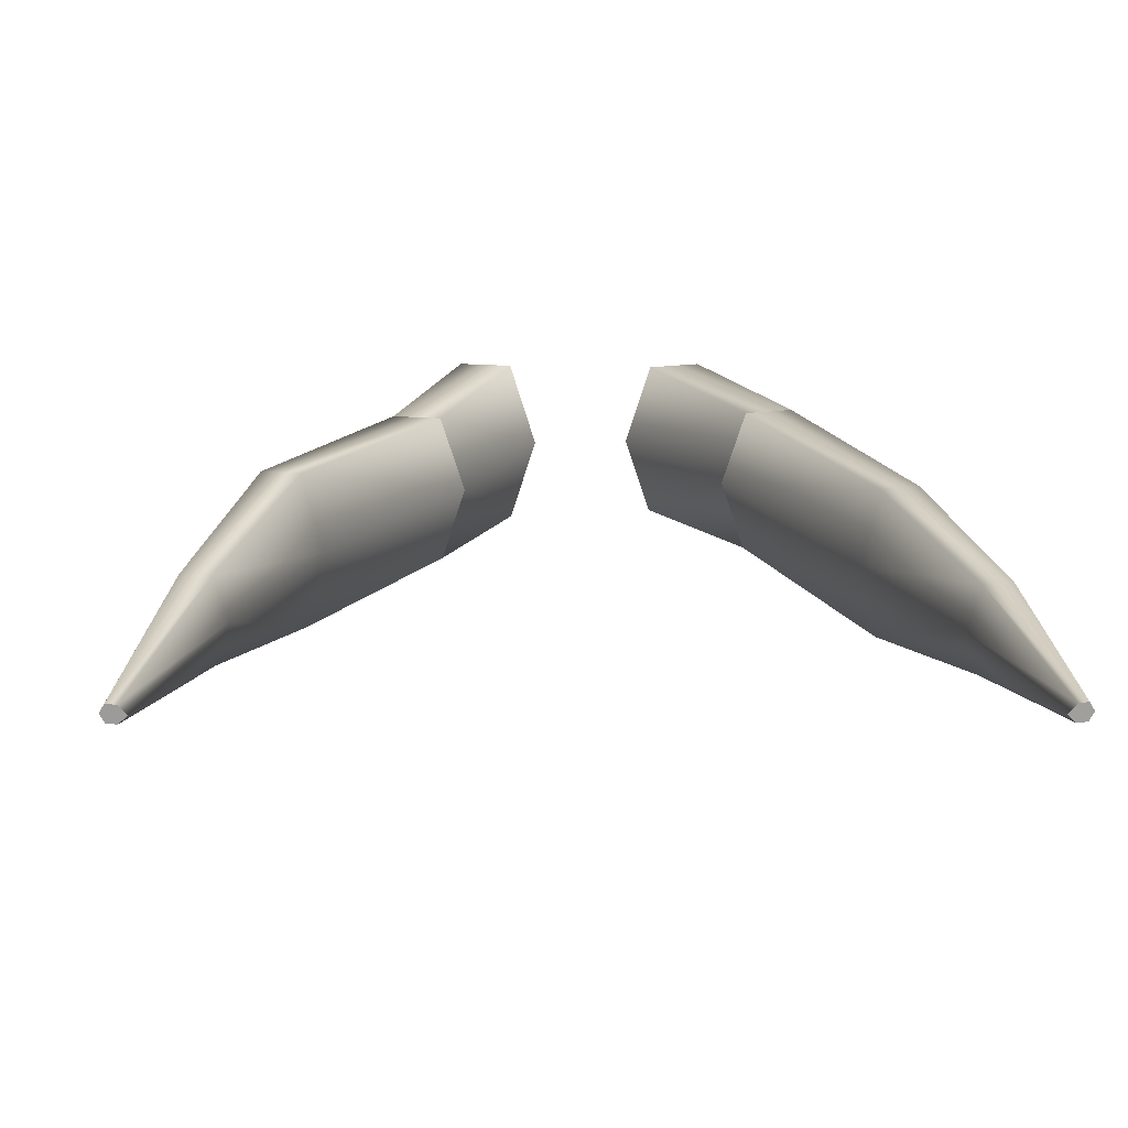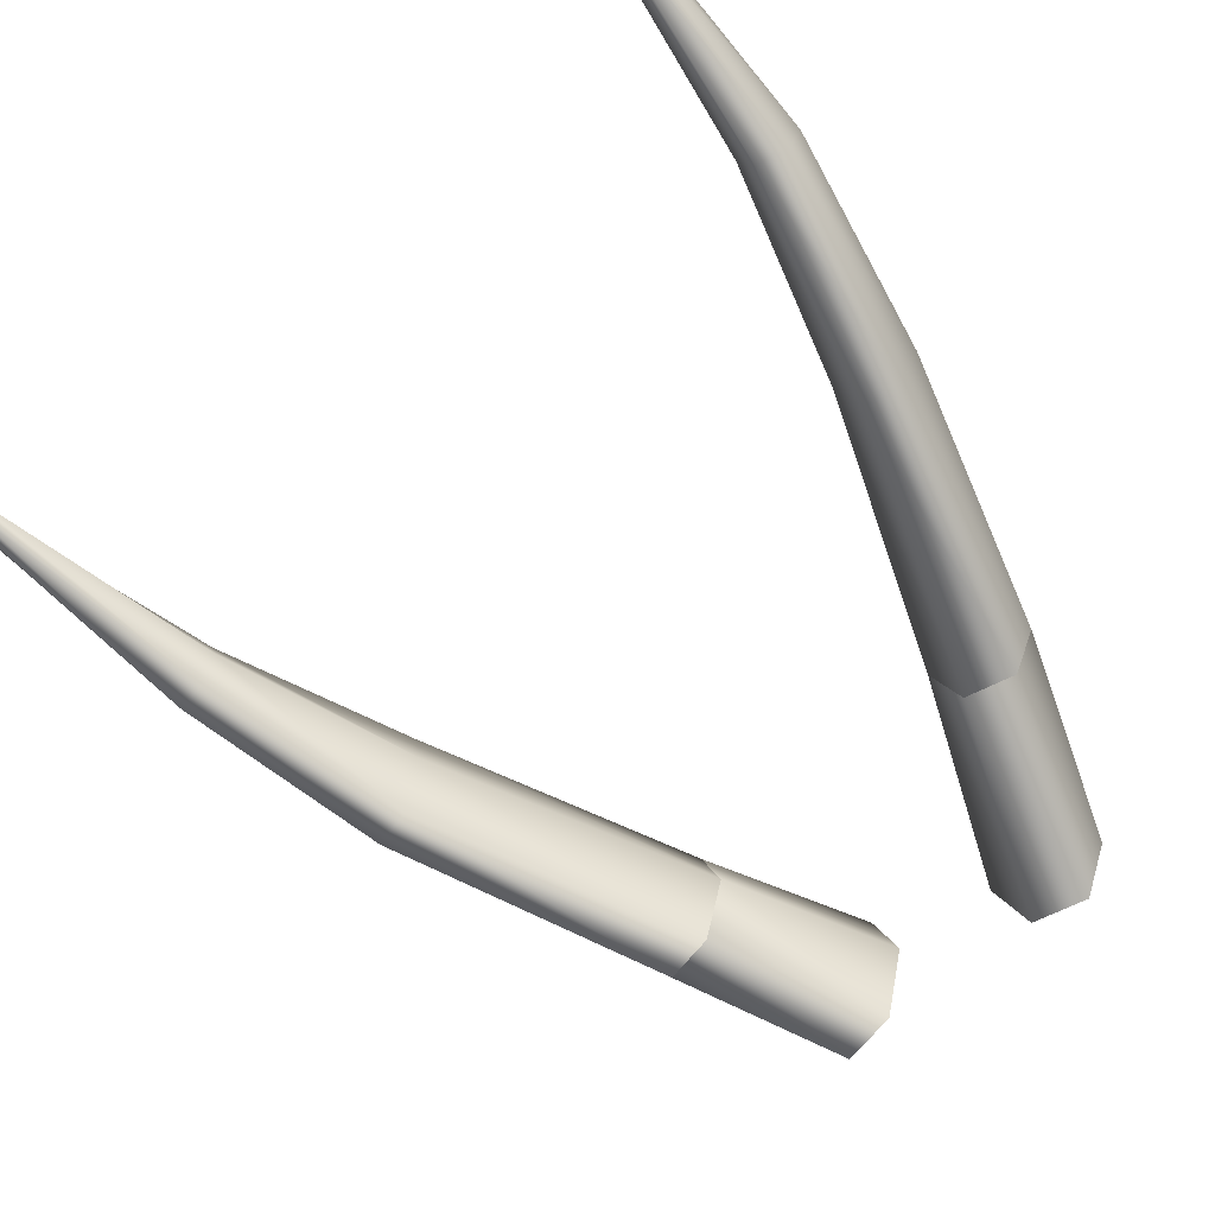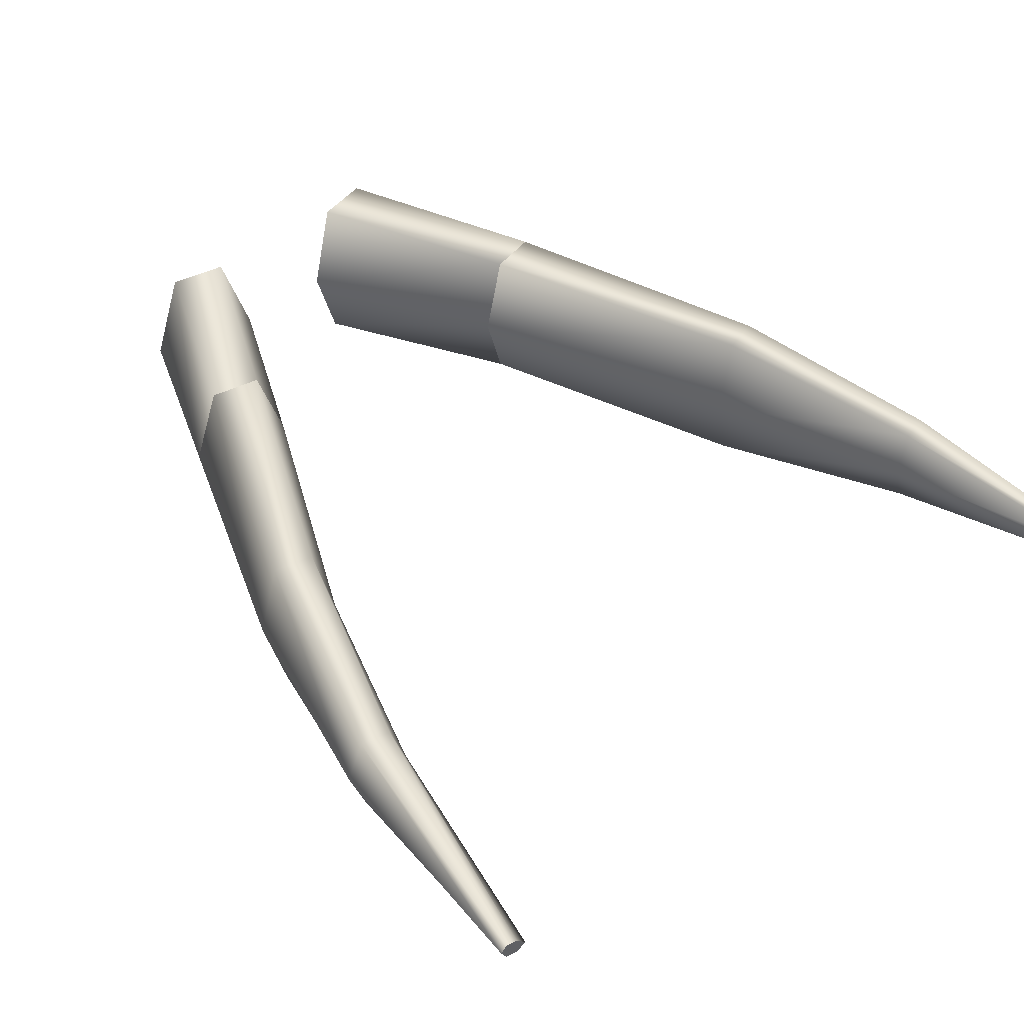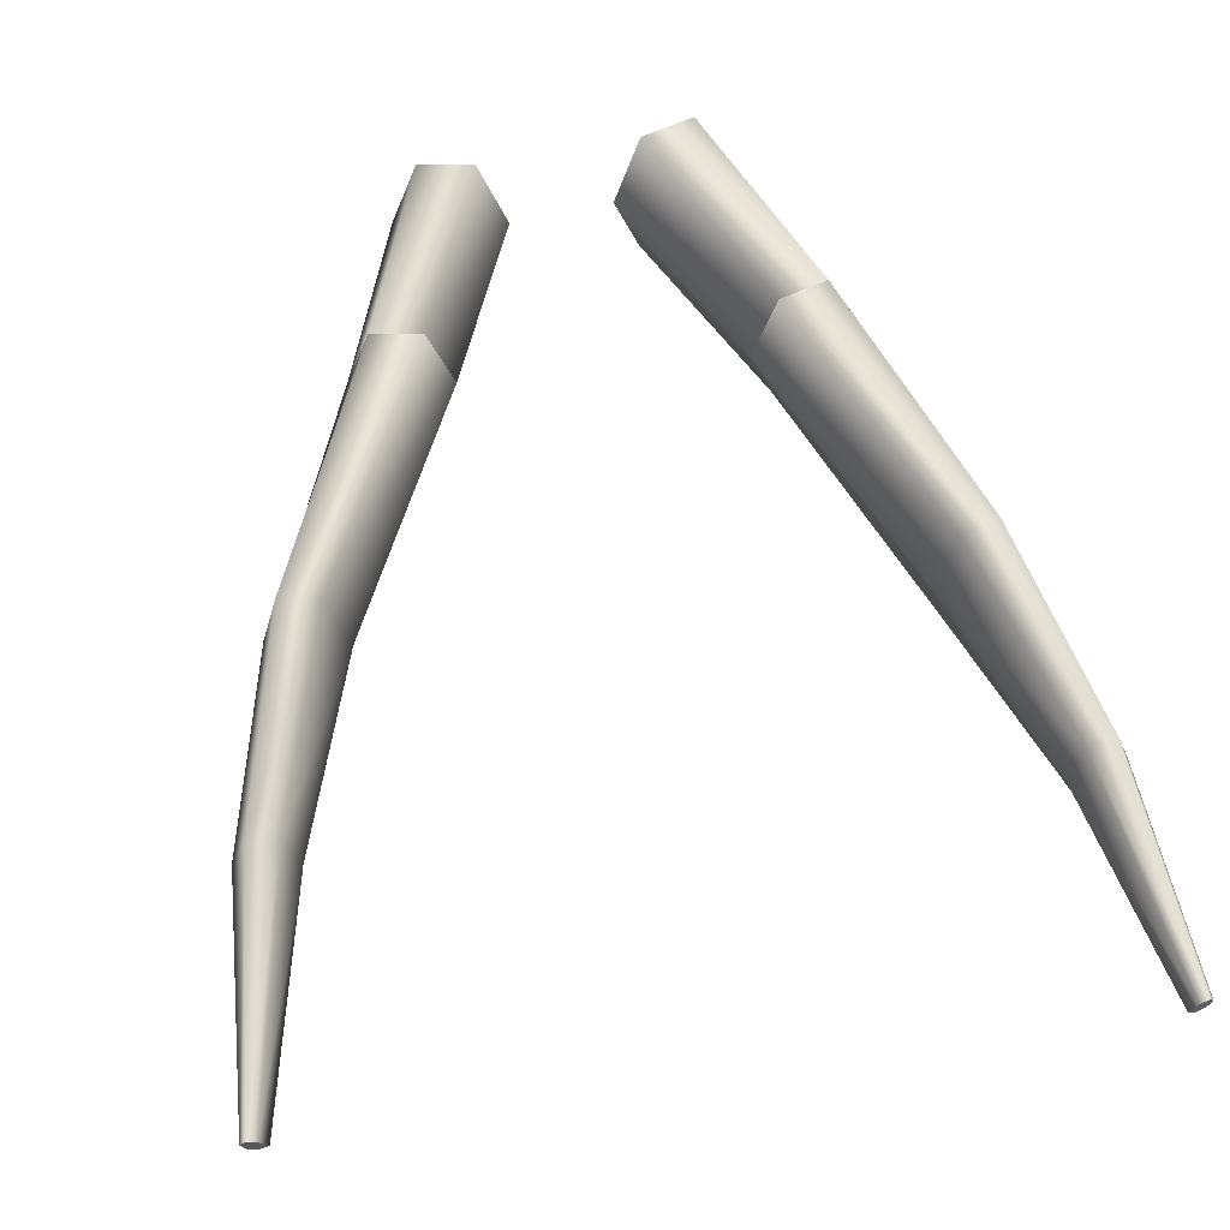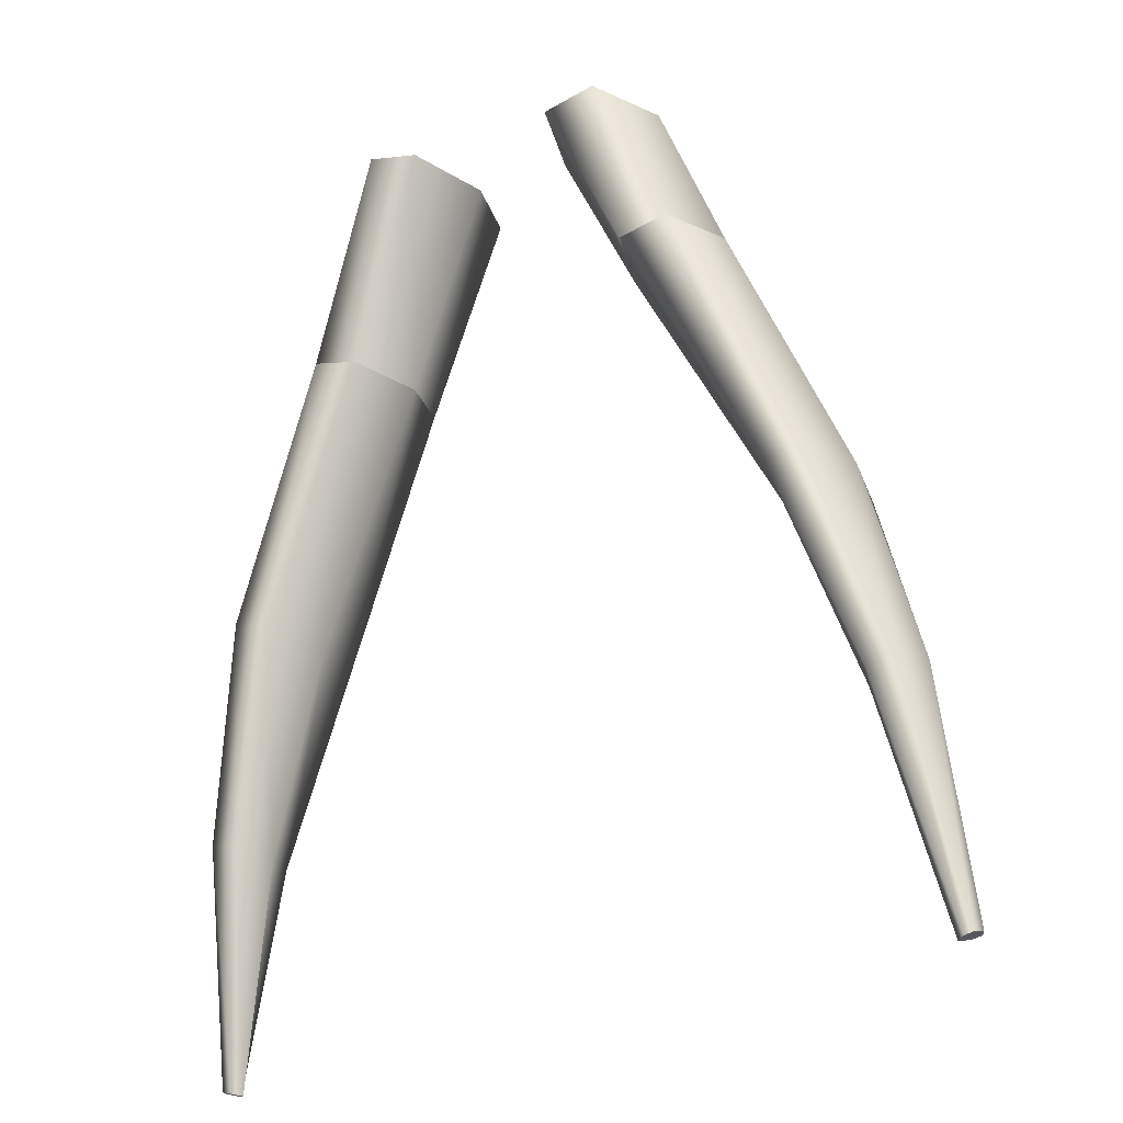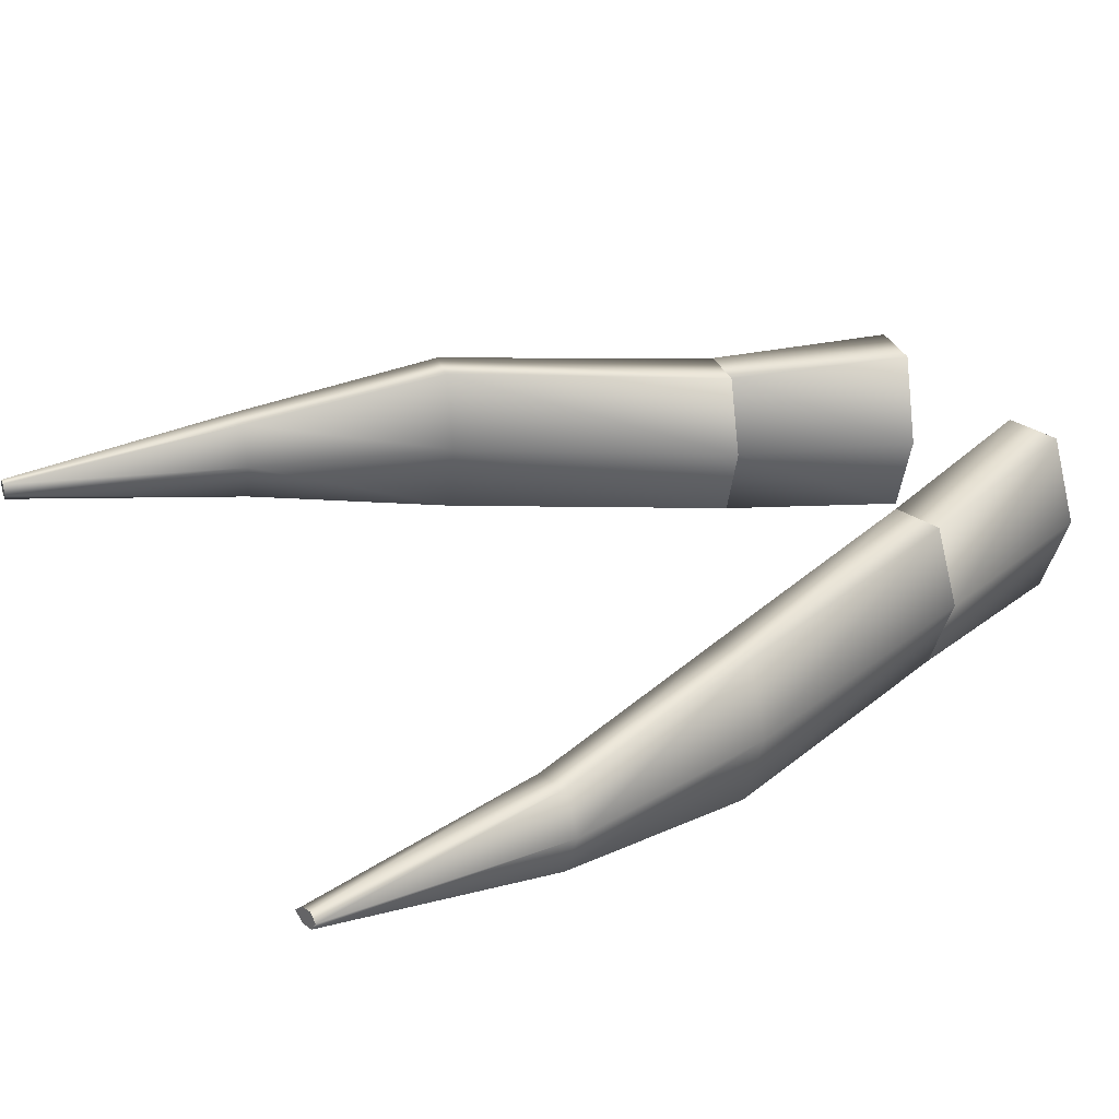
<metadata>
{"format":"obj","ext":"obj","renderer":"f3d","projection":"perspective","resolution":1024,"background":"white","views":[{"elev":18.2,"azim":-3.5,"up":"+Z"},{"elev":-67.4,"azim":39.1,"up":"+Z"},{"elev":44.2,"azim":-42.7,"up":"+Z"},{"elev":60.7,"azim":-12.5,"up":"+Z"},{"elev":-23.6,"azim":-149.5,"up":"+Y"},{"elev":30.9,"azim":57.9,"up":"+Z"}]}
</metadata>
<code>
o D84R_Canal
v -22.57 -49.04 0.07387
v -22.28 -48.97 -0.8279
v -21.99 -48.91 0.07387
v -22.57 -49.04 0.07387
v -22.87 -49.11 -0.8279
v -22.28 -48.97 -0.8279
v -22.57 -49.04 0.07387
v -23.16 -49.17 0.07387
v -22.87 -49.11 -0.8279
v -22.57 -49.04 0.07387
v -22.87 -49.11 0.9756
v -23.16 -49.17 0.07387
v -22.57 -49.04 0.07387
v -22.28 -48.97 0.9756
v -22.87 -49.11 0.9756
v -22.57 -49.04 0.07387
v -21.99 -48.91 0.07387
v -22.28 -48.97 0.9756
v -21.99 -48.91 0.07387
v -21.47 -51.24 -0.5999
v -21.2 -51.18 0.1851
v -21.99 -48.91 0.07387
v -22.28 -48.97 -0.8279
v -21.47 -51.24 -0.5999
v -22.28 -48.97 -0.8279
v -22 -51.36 -0.6093
v -21.47 -51.24 -0.5999
v -22.28 -48.97 -0.8279
v -22.87 -49.11 -0.8279
v -22 -51.36 -0.6093
v -22.87 -49.11 -0.8279
v -22.27 -51.42 0.1851
v -22 -51.36 -0.6093
v -22.87 -49.11 -0.8279
v -23.16 -49.17 0.07387
v -22.27 -51.42 0.1851
v -23.16 -49.17 0.07387
v -22 -51.36 0.9795
v -22.27 -51.42 0.1851
v -23.16 -49.17 0.07387
v -22.87 -49.11 0.9756
v -22 -51.36 0.9795
v -22.87 -49.11 0.9756
v -21.47 -51.24 0.9795
v -22 -51.36 0.9795
v -22.87 -49.11 0.9756
v -22.28 -48.97 0.9756
v -21.47 -51.24 0.9795
v -22.28 -48.97 0.9756
v -21.2 -51.18 0.1851
v -21.47 -51.24 0.9795
v -22.28 -48.97 0.9756
v -21.99 -48.91 0.07387
v -21.2 -51.18 0.1851
v -21.2 -51.18 0.1851
v -20.6 -54.19 -0.6554
v -20.39 -54.13 0.1355
v -21.2 -51.18 0.1851
v -21.47 -51.24 -0.5999
v -20.6 -54.19 -0.6554
v -21.47 -51.24 -0.5999
v -21 -54.3 -0.6589
v -20.6 -54.19 -0.6554
v -21.47 -51.24 -0.5999
v -22 -51.36 -0.6093
v -21 -54.3 -0.6589
v -22 -51.36 -0.6093
v -21.2 -54.35 0.1354
v -21 -54.3 -0.6589
v -22 -51.36 -0.6093
v -22.27 -51.42 0.1851
v -21.2 -54.35 0.1354
v -22.27 -51.42 0.1851
v -21 -54.3 0.9299
v -21.2 -54.35 0.1354
v -22.27 -51.42 0.1851
v -22 -51.36 0.9795
v -21 -54.3 0.9299
v -22 -51.36 0.9795
v -20.58 -54.19 0.9299
v -21 -54.3 0.9299
v -22 -51.36 0.9795
v -21.47 -51.24 0.9795
v -20.58 -54.19 0.9299
v -21.47 -51.24 0.9795
v -20.39 -54.13 0.1355
v -20.58 -54.19 0.9299
v -21.47 -51.24 0.9795
v -21.2 -51.18 0.1851
v -20.39 -54.13 0.1355
v -20.39 -54.13 0.1355
v -20.12 -56.48 -0.2451
v -19.97 -56.44 0.2059
v -20.39 -54.13 0.1355
v -20.6 -54.19 -0.6554
v -20.12 -56.48 -0.2451
v -20.6 -54.19 -0.6554
v -20.44 -56.55 -0.2451
v -20.12 -56.48 -0.2451
v -20.6 -54.19 -0.6554
v -21 -54.3 -0.6589
v -20.44 -56.55 -0.2451
v -21 -54.3 -0.6589
v -20.59 -56.58 0.2059
v -20.44 -56.55 -0.2451
v -21 -54.3 -0.6589
v -21.2 -54.35 0.1354
v -20.59 -56.58 0.2059
v -21.2 -54.35 0.1354
v -20.44 -56.55 0.6568
v -20.59 -56.58 0.2059
v -21.2 -54.35 0.1354
v -21 -54.3 0.9299
v -20.44 -56.55 0.6568
v -21 -54.3 0.9299
v -20.12 -56.48 0.6568
v -20.44 -56.55 0.6568
v -21 -54.3 0.9299
v -20.58 -54.19 0.9299
v -20.12 -56.48 0.6568
v -20.58 -54.19 0.9299
v -19.97 -56.44 0.2059
v -20.12 -56.48 0.6568
v -20.58 -54.19 0.9299
v -20.39 -54.13 0.1355
v -19.97 -56.44 0.2059
v -19.97 -56.44 0.2059
v -20.05 -58.99 0.2455
v -20 -58.98 0.336
v -19.97 -56.44 0.2059
v -20.12 -56.48 -0.2451
v -20.05 -58.99 0.2455
v -20.12 -56.48 -0.2451
v -20.16 -59.01 0.2455
v -20.05 -58.99 0.2455
v -20.12 -56.48 -0.2451
v -20.44 -56.55 -0.2451
v -20.16 -59.01 0.2455
v -20.44 -56.55 -0.2451
v -20.25 -59.03 0.336
v -20.16 -59.01 0.2455
v -20.44 -56.55 -0.2451
v -20.59 -56.58 0.2059
v -20.25 -59.03 0.336
v -20.59 -56.58 0.2059
v -20.16 -59.01 0.4265
v -20.25 -59.03 0.336
v -20.59 -56.58 0.2059
v -20.44 -56.55 0.6568
v -20.16 -59.01 0.4265
v -20.44 -56.55 0.6568
v -20.05 -58.99 0.4265
v -20.16 -59.01 0.4265
v -20.44 -56.55 0.6568
v -20.12 -56.48 0.6568
v -20.05 -58.99 0.4265
v -20.12 -56.48 0.6568
v -20 -58.98 0.336
v -20.05 -58.99 0.4265
v -20.12 -56.48 0.6568
v -19.97 -56.44 0.2059
v -20 -58.98 0.336
v -20.11 -59 0.336
v -20 -58.98 0.336
v -20.05 -58.99 0.2455
v -20.11 -59 0.336
v -20.05 -58.99 0.2455
v -20.16 -59.01 0.2455
v -20.11 -59 0.336
v -20.16 -59.01 0.2455
v -20.25 -59.03 0.336
v -20.11 -59 0.336
v -20.25 -59.03 0.336
v -20.16 -59.01 0.4265
v -20.11 -59 0.336
v -20.16 -59.01 0.4265
v -20.05 -58.99 0.4265
v -20.11 -59 0.336
v -20.05 -58.99 0.4265
v -20 -58.98 0.336
v -25.15 -49.01 -0.8645
v -25.45 -48.94 0.08229
v -24.86 -49.08 0.08229
v -24.56 -49.14 -0.8645
v -25.15 -49.01 -0.8645
v -24.86 -49.08 0.08229
v -24.27 -49.21 0.08229
v -24.56 -49.14 -0.8645
v -24.86 -49.08 0.08229
v -24.56 -49.14 1.029
v -24.27 -49.21 0.08229
v -24.86 -49.08 0.08229
v -25.15 -49.01 1.029
v -24.56 -49.14 1.029
v -24.86 -49.08 0.08229
v -25.45 -48.94 0.08229
v -25.15 -49.01 1.029
v -24.86 -49.08 0.08229
v -25.96 -50.81 -0.7945
v -26.23 -50.75 0.0298
v -25.45 -48.94 0.08229
v -25.15 -49.01 -0.8645
v -25.96 -50.81 -0.7945
v -25.45 -48.94 0.08229
v -25.43 -50.93 -0.8043
v -25.96 -50.81 -0.7945
v -25.15 -49.01 -0.8645
v -24.56 -49.14 -0.8645
v -25.43 -50.93 -0.8043
v -25.15 -49.01 -0.8645
v -25.17 -50.99 0.0298
v -25.43 -50.93 -0.8043
v -24.56 -49.14 -0.8645
v -24.27 -49.21 0.08229
v -25.17 -50.99 0.0298
v -24.56 -49.14 -0.8645
v -25.43 -50.93 0.8639
v -25.17 -50.99 0.0298
v -24.27 -49.21 0.08229
v -24.56 -49.14 1.029
v -25.43 -50.93 0.8639
v -24.27 -49.21 0.08229
v -25.96 -50.81 0.8639
v -25.43 -50.93 0.8639
v -24.56 -49.14 1.029
v -25.15 -49.01 1.029
v -25.96 -50.81 0.8639
v -24.56 -49.14 1.029
v -26.23 -50.75 0.0298
v -25.96 -50.81 0.8639
v -25.15 -49.01 1.029
v -25.45 -48.94 0.08229
v -26.23 -50.75 0.0298
v -25.15 -49.01 1.029
v -26.23 -50.75 0.0298
v -27.5 -53.6 0.2172
v -27.29 -53.65 -0.6131
v -26.23 -50.75 0.0298
v -27.29 -53.65 -0.6131
v -25.96 -50.81 -0.7945
v -25.96 -50.81 -0.7945
v -27.29 -53.65 -0.6131
v -26.89 -53.76 -0.6169
v -25.96 -50.81 -0.7945
v -26.89 -53.76 -0.6169
v -25.43 -50.93 -0.8043
v -25.43 -50.93 -0.8043
v -26.89 -53.76 -0.6169
v -26.68 -53.82 0.2172
v -25.43 -50.93 -0.8043
v -26.68 -53.82 0.2172
v -25.17 -50.99 0.0298
v -25.17 -50.99 0.0298
v -26.68 -53.82 0.2172
v -26.89 -53.76 1.051
v -25.17 -50.99 0.0298
v -26.89 -53.76 1.051
v -25.43 -50.93 0.8639
v -25.43 -50.93 0.8639
v -26.89 -53.76 1.051
v -27.3 -53.65 1.051
v -25.43 -50.93 0.8639
v -27.3 -53.65 1.051
v -25.96 -50.81 0.8639
v -25.96 -50.81 0.8639
v -27.3 -53.65 1.051
v -27.5 -53.6 0.2172
v -25.96 -50.81 0.8639
v -27.5 -53.6 0.2172
v -26.23 -50.75 0.0298
v -27.5 -53.6 0.2172
v -28.13 -55.8 0.2267
v -27.97 -55.83 -0.2242
v -27.5 -53.6 0.2172
v -27.97 -55.83 -0.2242
v -27.29 -53.65 -0.6131
v -27.29 -53.65 -0.6131
v -27.97 -55.83 -0.2242
v -27.66 -55.9 -0.2242
v -27.29 -53.65 -0.6131
v -27.66 -55.9 -0.2242
v -26.89 -53.76 -0.6169
v -26.89 -53.76 -0.6169
v -27.66 -55.9 -0.2242
v -27.51 -55.94 0.2267
v -26.89 -53.76 -0.6169
v -27.51 -55.94 0.2267
v -26.68 -53.82 0.2172
v -26.68 -53.82 0.2172
v -27.51 -55.94 0.2267
v -27.66 -55.9 0.6777
v -26.68 -53.82 0.2172
v -27.66 -55.9 0.6777
v -26.89 -53.76 1.051
v -26.89 -53.76 1.051
v -27.66 -55.9 0.6777
v -27.97 -55.83 0.6777
v -26.89 -53.76 1.051
v -27.97 -55.83 0.6777
v -27.3 -53.65 1.051
v -27.3 -53.65 1.051
v -27.97 -55.83 0.6777
v -28.13 -55.8 0.2267
v -27.3 -53.65 1.051
v -28.13 -55.8 0.2267
v -27.5 -53.6 0.2172
v -28.13 -55.8 0.2267
v -28.45 -58.42 0.2997
v -28.4 -58.43 0.2091
v -28.13 -55.8 0.2267
v -28.4 -58.43 0.2091
v -27.97 -55.83 -0.2242
v -27.97 -55.83 -0.2242
v -28.4 -58.43 0.2091
v -28.29 -58.46 0.2091
v -27.97 -55.83 -0.2242
v -28.29 -58.46 0.2091
v -27.66 -55.9 -0.2242
v -27.66 -55.9 -0.2242
v -28.29 -58.46 0.2091
v -28.2 -58.48 0.2997
v -27.66 -55.9 -0.2242
v -28.2 -58.48 0.2997
v -27.51 -55.94 0.2267
v -27.51 -55.94 0.2267
v -28.2 -58.48 0.2997
v -28.29 -58.46 0.3902
v -27.51 -55.94 0.2267
v -28.29 -58.46 0.3902
v -27.66 -55.9 0.6777
v -27.66 -55.9 0.6777
v -28.29 -58.46 0.3902
v -28.4 -58.43 0.3902
v -27.66 -55.9 0.6777
v -28.4 -58.43 0.3902
v -27.97 -55.83 0.6777
v -27.97 -55.83 0.6777
v -28.4 -58.43 0.3902
v -28.45 -58.42 0.2997
v -27.97 -55.83 0.6777
v -28.45 -58.42 0.2997
v -28.13 -55.8 0.2267
v -28.34 -58.44 0.2997
v -28.4 -58.43 0.2091
v -28.45 -58.42 0.2997
v -28.34 -58.44 0.2997
v -28.29 -58.46 0.2091
v -28.4 -58.43 0.2091
v -28.34 -58.44 0.2997
v -28.2 -58.48 0.2997
v -28.29 -58.46 0.2091
v -28.34 -58.44 0.2997
v -28.29 -58.46 0.3902
v -28.2 -58.48 0.2997
v -28.34 -58.44 0.2997
v -28.4 -58.43 0.3902
v -28.29 -58.46 0.3902
v -28.34 -58.44 0.2997
v -28.45 -58.42 0.2997
v -28.4 -58.43 0.3902
f 1 2 3
f 4 5 6
f 7 8 9
f 10 11 12
f 13 14 15
f 16 17 18
f 19 20 21
f 22 23 24
f 25 26 27
f 28 29 30
f 31 32 33
f 34 35 36
f 37 38 39
f 40 41 42
f 43 44 45
f 46 47 48
f 49 50 51
f 52 53 54
f 55 56 57
f 58 59 60
f 61 62 63
f 64 65 66
f 67 68 69
f 70 71 72
f 73 74 75
f 76 77 78
f 79 80 81
f 82 83 84
f 85 86 87
f 88 89 90
f 91 92 93
f 94 95 96
f 97 98 99
f 100 101 102
f 103 104 105
f 106 107 108
f 109 110 111
f 112 113 114
f 115 116 117
f 118 119 120
f 121 122 123
f 124 125 126
f 127 128 129
f 130 131 132
f 133 134 135
f 136 137 138
f 139 140 141
f 142 143 144
f 145 146 147
f 148 149 150
f 151 152 153
f 154 155 156
f 157 158 159
f 160 161 162
f 163 164 165
f 166 167 168
f 169 170 171
f 172 173 174
f 175 176 177
f 178 179 180
f 181 182 183
f 184 185 186
f 187 188 189
f 190 191 192
f 193 194 195
f 196 197 198
f 199 200 201
f 202 203 204
f 205 206 207
f 208 209 210
f 211 212 213
f 214 215 216
f 217 218 219
f 220 221 222
f 223 224 225
f 226 227 228
f 229 230 231
f 232 233 234
f 235 236 237
f 238 239 240
f 241 242 243
f 244 245 246
f 247 248 249
f 250 251 252
f 253 254 255
f 256 257 258
f 259 260 261
f 262 263 264
f 265 266 267
f 268 269 270
f 271 272 273
f 274 275 276
f 277 278 279
f 280 281 282
f 283 284 285
f 286 287 288
f 289 290 291
f 292 293 294
f 295 296 297
f 298 299 300
f 301 302 303
f 304 305 306
f 307 308 309
f 310 311 312
f 313 314 315
f 316 317 318
f 319 320 321
f 322 323 324
f 325 326 327
f 328 329 330
f 331 332 333
f 334 335 336
f 337 338 339
f 340 341 342
f 343 344 345
f 346 347 348
f 349 350 351
f 352 353 354
f 355 356 357
f 358 359 360

</code>
